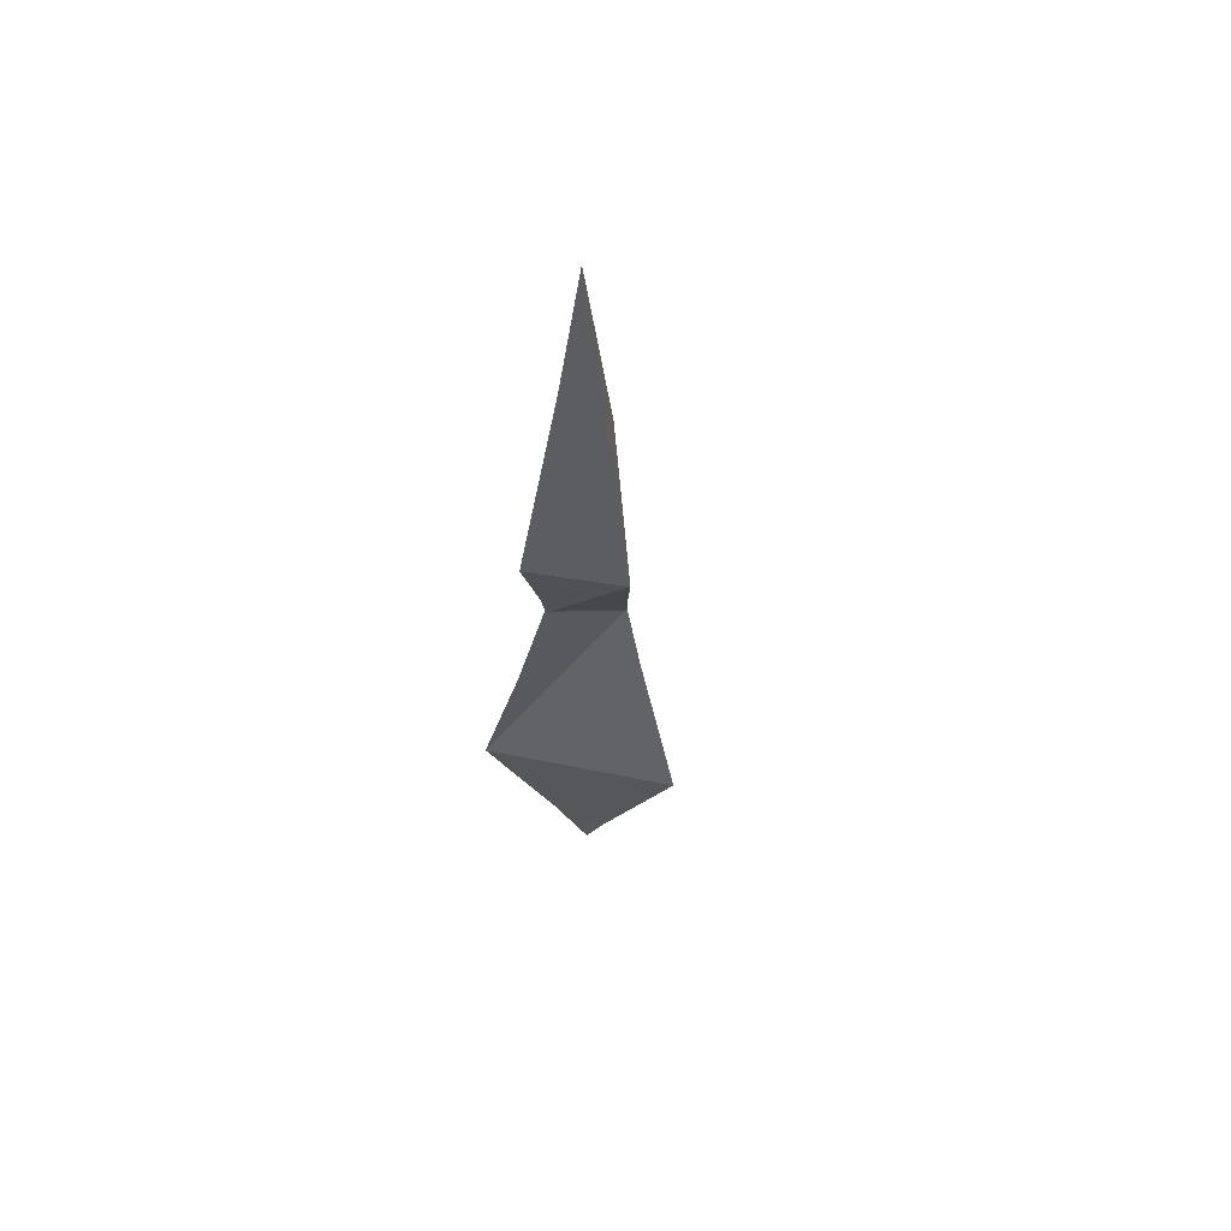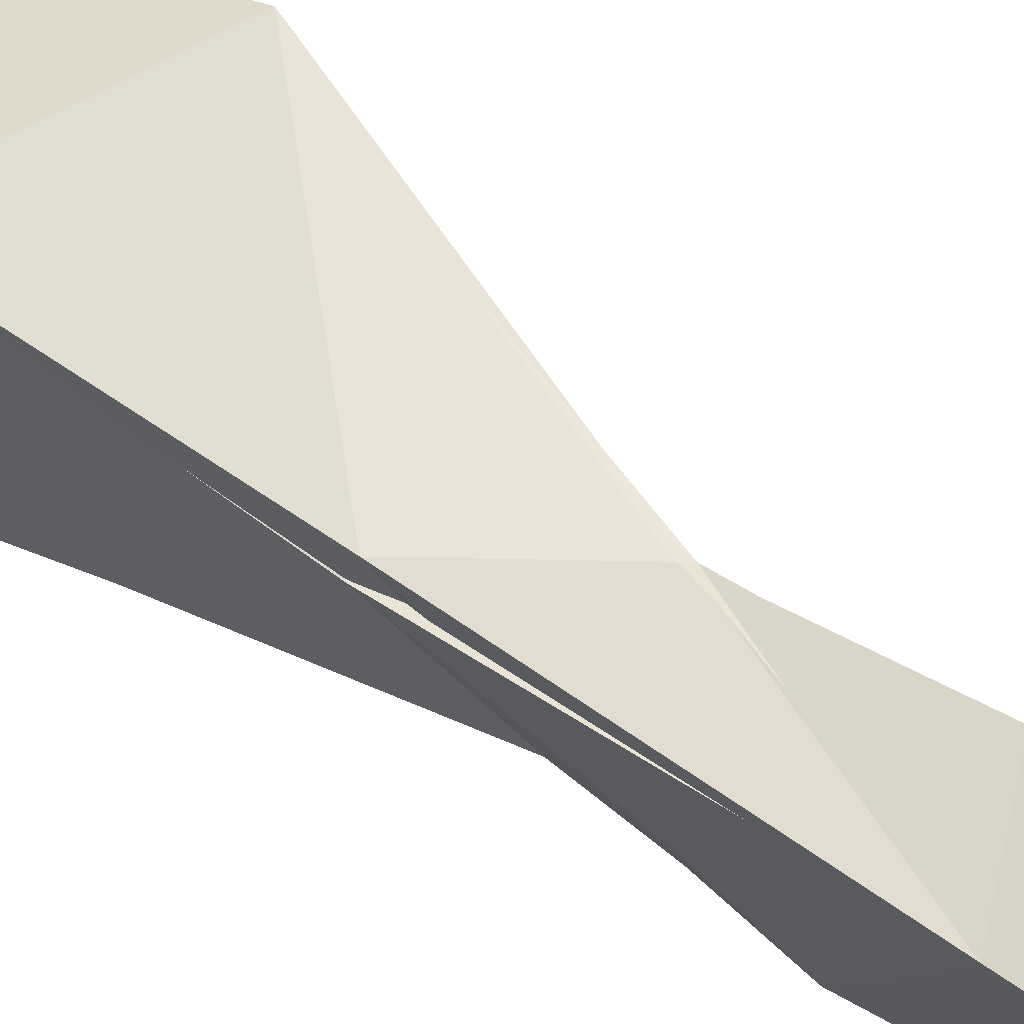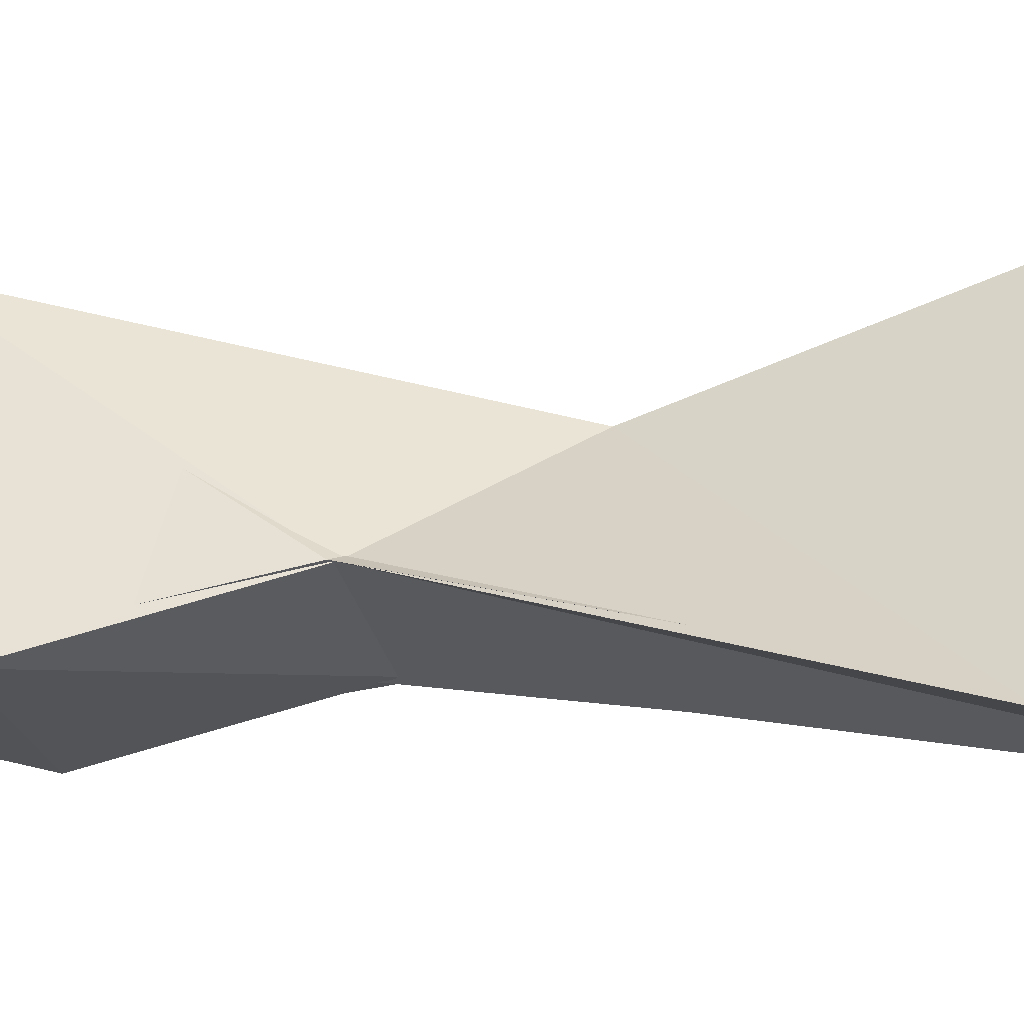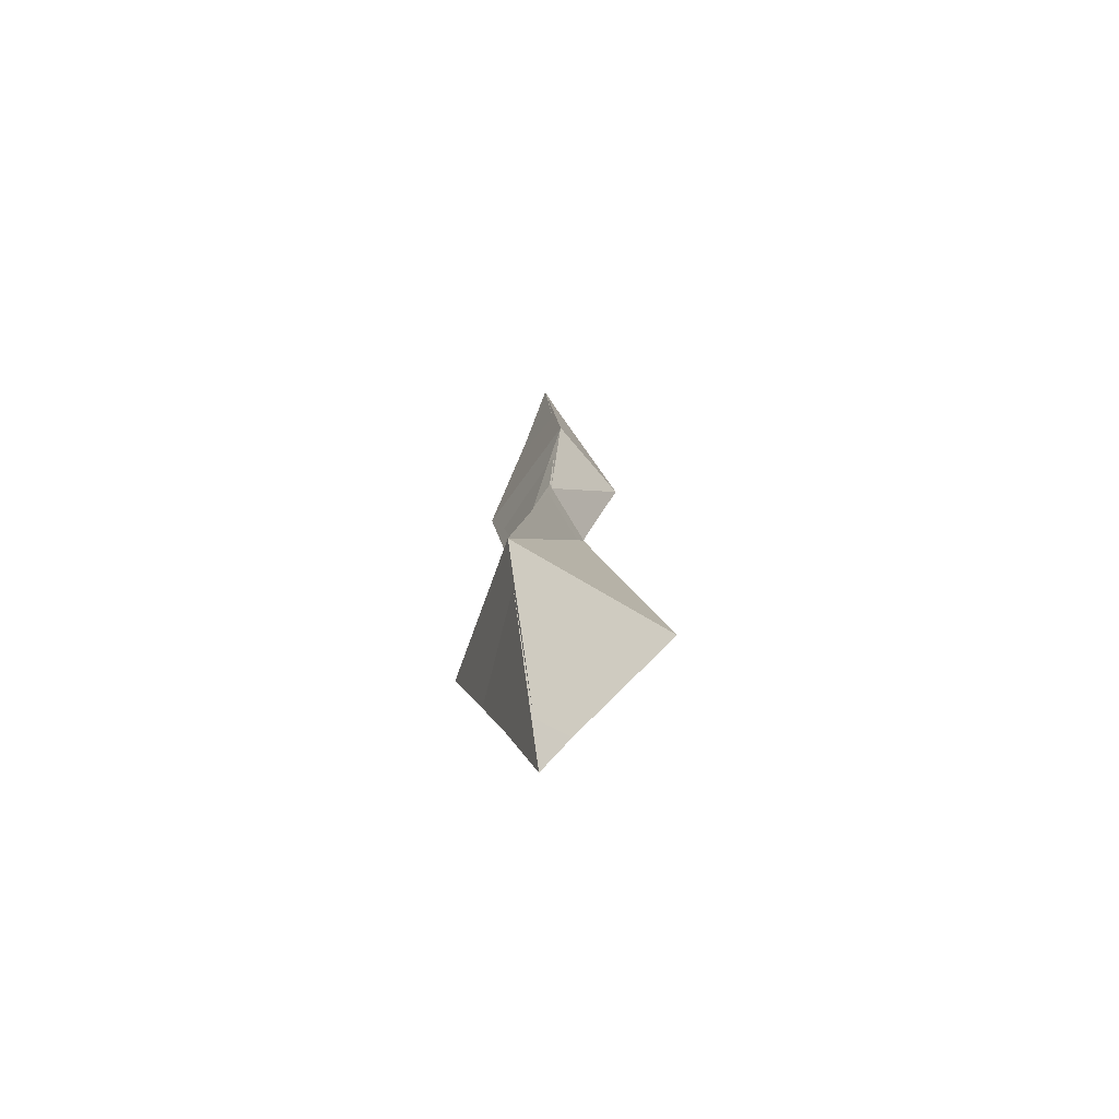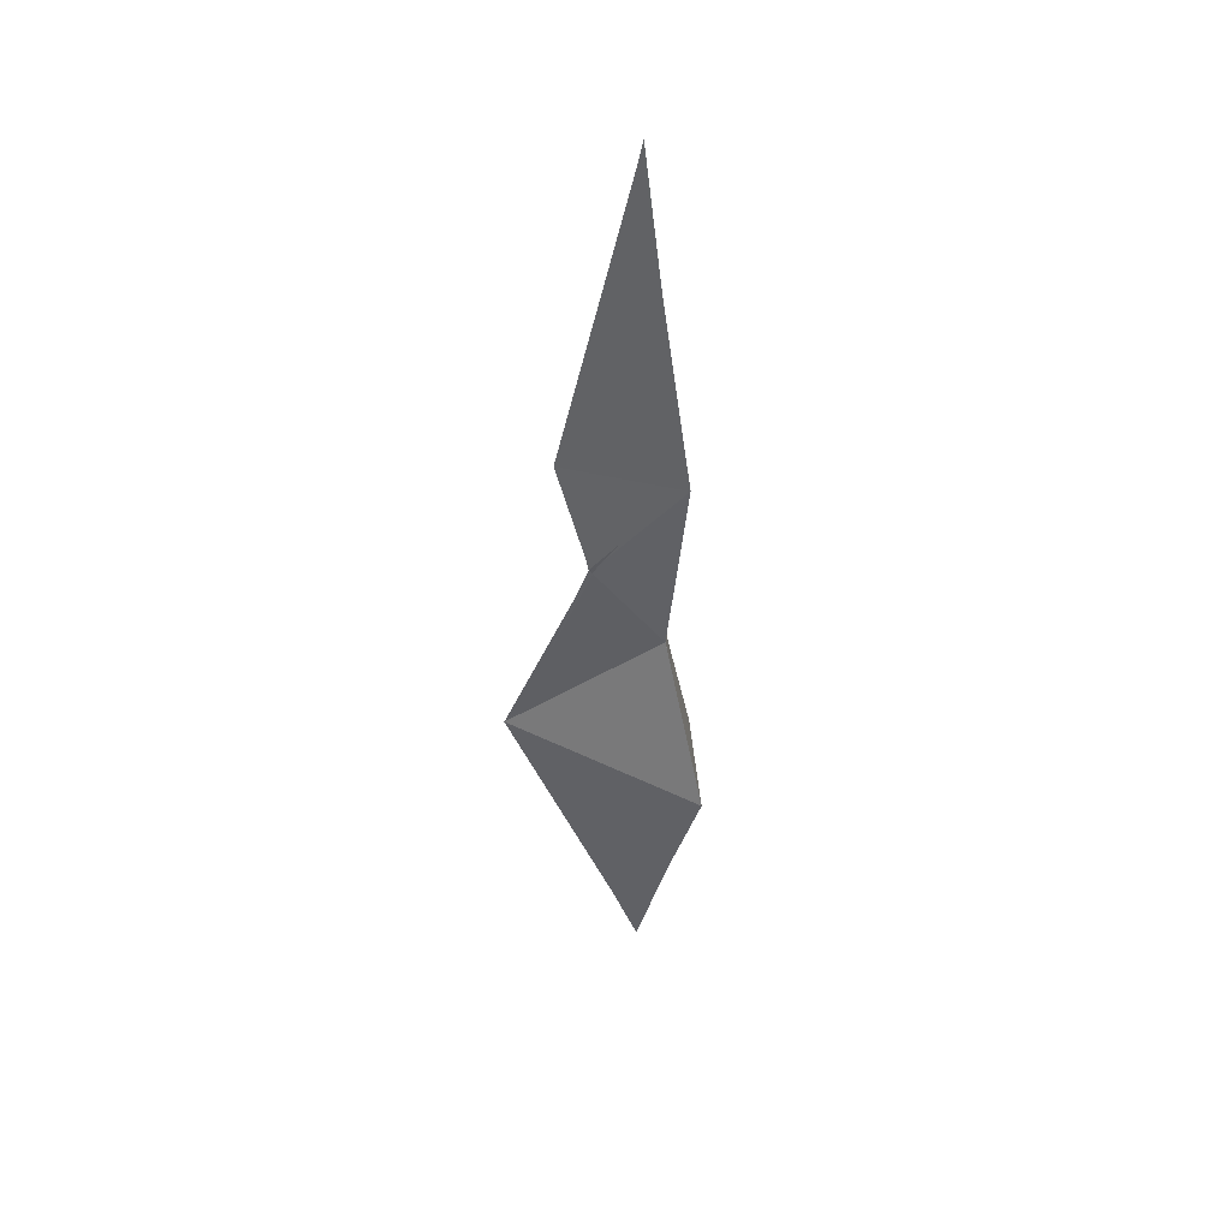
<metadata>
{"format":"obj","ext":"obj","renderer":"f3d","projection":"perspective","resolution":1024,"background":"white","views":[{"elev":59.2,"azim":-145.0,"up":"+Y"},{"elev":71.6,"azim":125.6,"up":"+Z"},{"elev":2.7,"azim":-80.4,"up":"+Z"},{"elev":-66.8,"azim":150.6,"up":"+Y"},{"elev":42.3,"azim":-14.2,"up":"+Y"}]}
</metadata>
<code>
g Mesh_Frostbolt01
v 0.3156 -2.534 -1.235
v 3.089 21.26 6.445
v -9.263 23.09 -3.351
v 5.939 16.58 -6.422
v -3.648 40.24 -0.9499
v 1.391 39.57 -4.121
v 1.391 39.57 -4.121
v -3.648 40.24 -0.9499
v -5.013 48.54 -2.927
v 5.939 16.58 -6.422
v -9.263 23.09 -3.351
v -3.648 40.24 -0.9499
v 1.804 51.24 4.843
v -5.013 48.54 -2.927
v -9.263 23.09 -3.351
v 1.719 34.26 0.2664
v -3.648 40.24 -0.9499
v 1.719 34.26 0.2664
v 1.804 51.24 4.843
v 1.53 47.9 -5.643
v 1.391 39.57 -4.121
v 1.53 47.9 -5.643
v 3.089 21.26 6.445
v 1.719 34.26 0.2664
v 3.089 21.26 6.445
v 5.939 16.58 -6.422
v 1.391 39.57 -4.121
v -5.013 48.54 -2.927
v 1.53 47.9 -5.643
v 0.0729 75.13 -0.5289
v -5.013 48.54 -2.927
v 0.0729 75.13 -0.5289
v 1.804 51.24 4.843
v 1.53 47.9 -5.643
v 0.3156 -2.534 -1.235
v 3.089 21.26 6.445
v 0.3156 -2.534 -1.235
v -9.263 23.09 -3.351
f 1 2 3
f 4 5 6
f 7 8 9
f 10 11 12
f 12 13 14
f 15 16 17
f 5 18 19
f 16 20 19
f 16 21 22
f 23 21 24
f 3 25 24
f 23 26 27
f 27 28 29
f 30 20 9
f 30 31 19
f 32 33 34
f 35 26 36
f 37 38 10
g Mesh_Frostbolt
v 0.1756 -1.807 -1.236
v 3.149 21.61 7.043
v -9.954 23.55 -3.632
v 6.172 16.64 -6.889
v -3.526 40.04 -0.9914
v 1.146 39.41 -3.932
v 1.146 39.41 -3.932
v -3.526 40.04 -0.9914
v -5.543 48.33 -3.376
v 6.172 16.64 -6.889
v -9.954 23.55 -3.632
v -3.526 40.04 -0.9914
v 1.993 51.45 5.421
v -5.543 48.33 -3.376
v -9.954 23.55 -3.632
v 1.45 34.49 1.919
v -3.526 40.04 -0.9914
v 1.45 34.49 1.919
v 1.993 51.45 5.421
v 1.624 47.64 -6.351
v 1.146 39.41 -3.932
v 1.624 47.64 -6.351
v 3.149 21.61 7.043
v 1.45 34.49 1.919
v 3.149 21.61 7.043
v 6.172 16.64 -6.889
v 1.146 39.41 -3.932
v -5.543 48.33 -3.376
v 1.624 47.64 -6.351
v -0.06256 74.38 -0.5433
v -5.543 48.33 -3.376
v -0.06256 74.38 -0.5433
v 1.993 51.45 5.421
v 1.624 47.64 -6.351
v 0.1756 -1.807 -1.236
v 3.149 21.61 7.043
v 0.1756 -1.807 -1.236
v -9.954 23.55 -3.632
f 39 40 41
f 42 43 44
f 45 46 47
f 48 49 50
f 50 51 52
f 53 54 55
f 43 56 57
f 54 58 57
f 54 59 60
f 61 59 62
f 41 63 62
f 61 64 65
f 65 66 67
f 68 58 47
f 68 69 57
f 70 71 72
f 73 64 74
f 75 76 48

</code>
